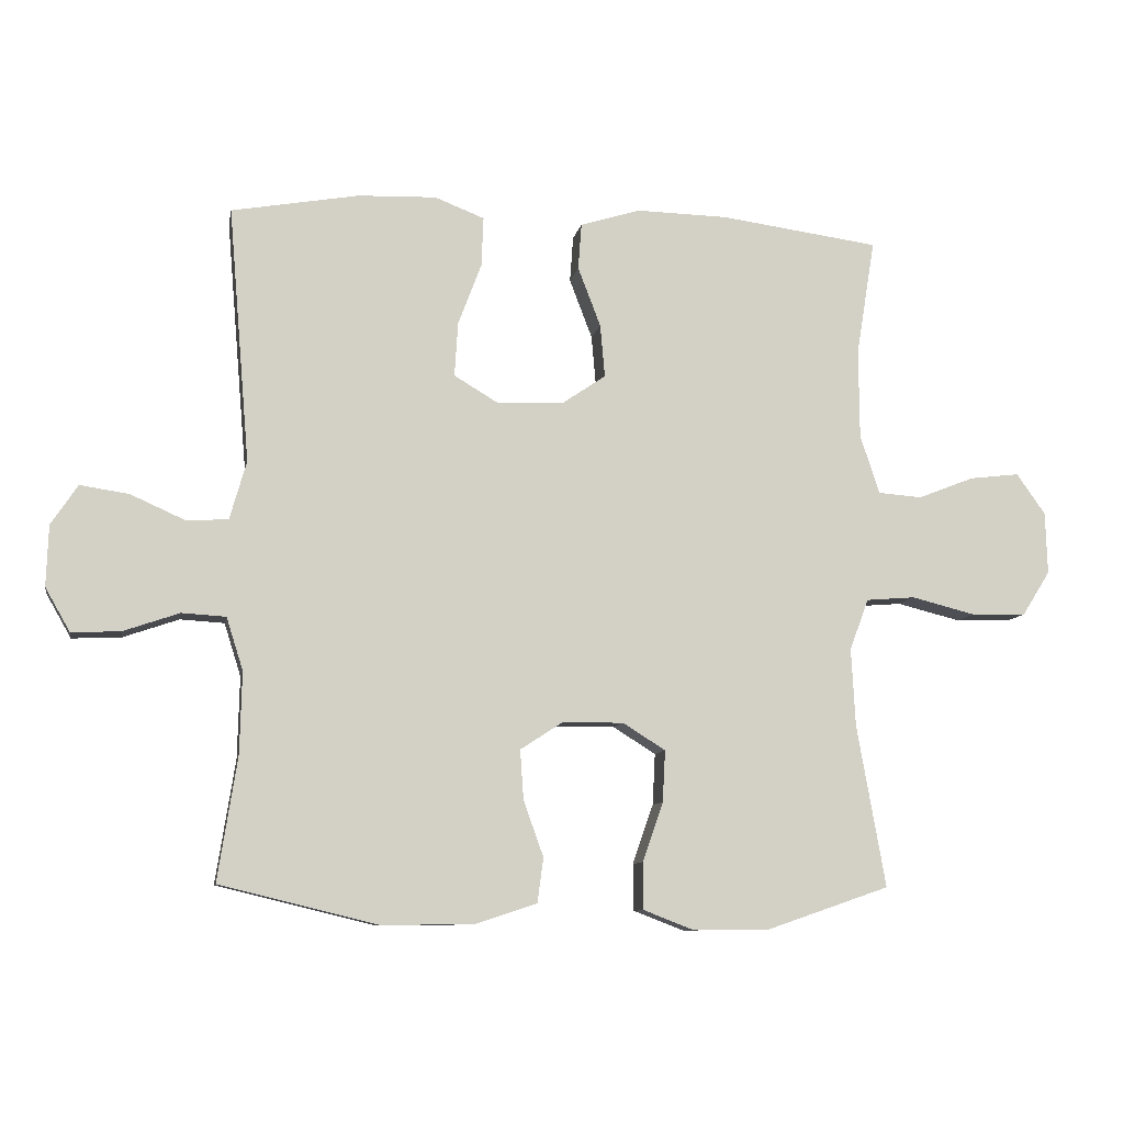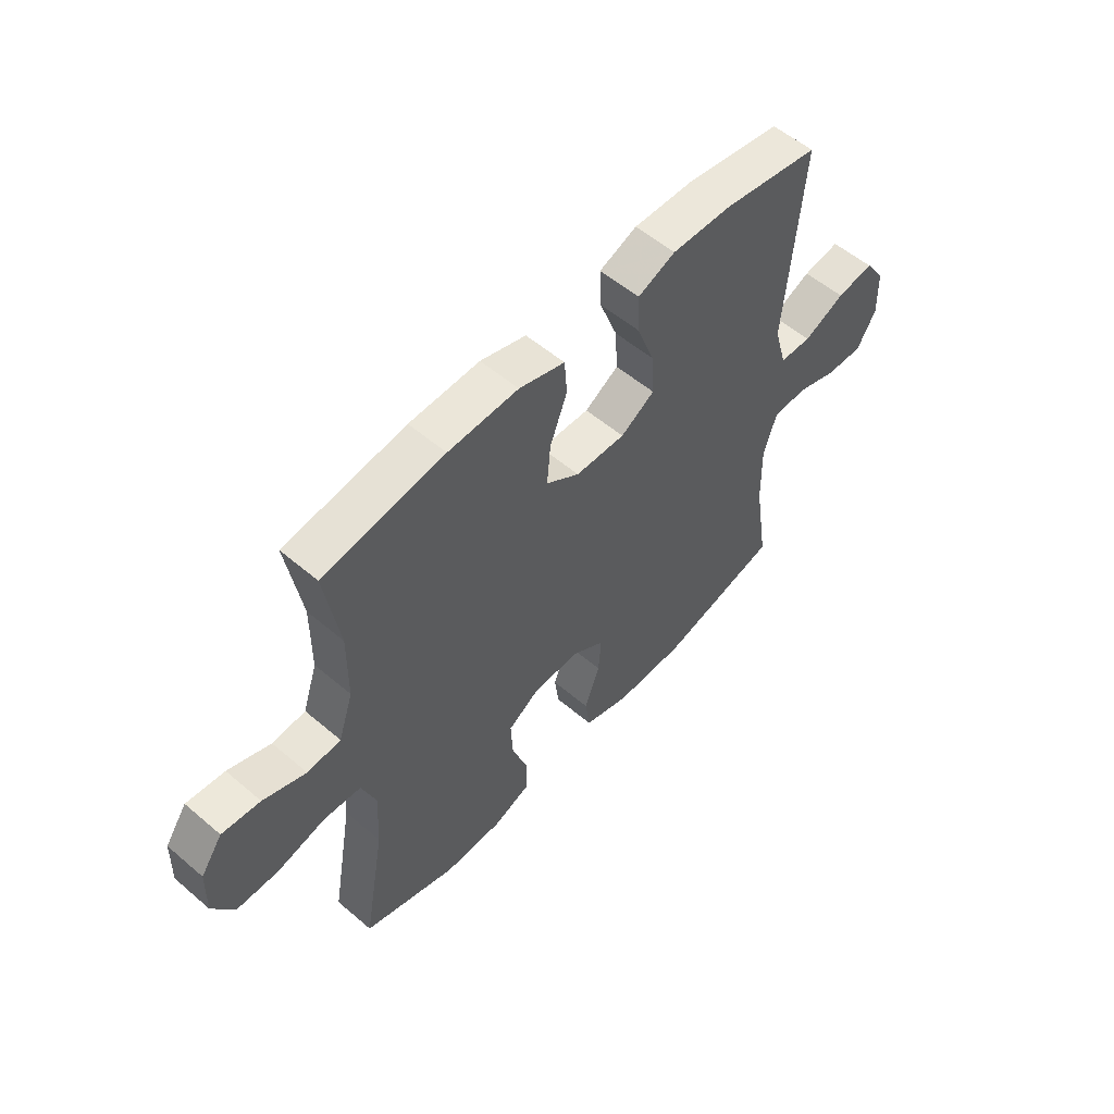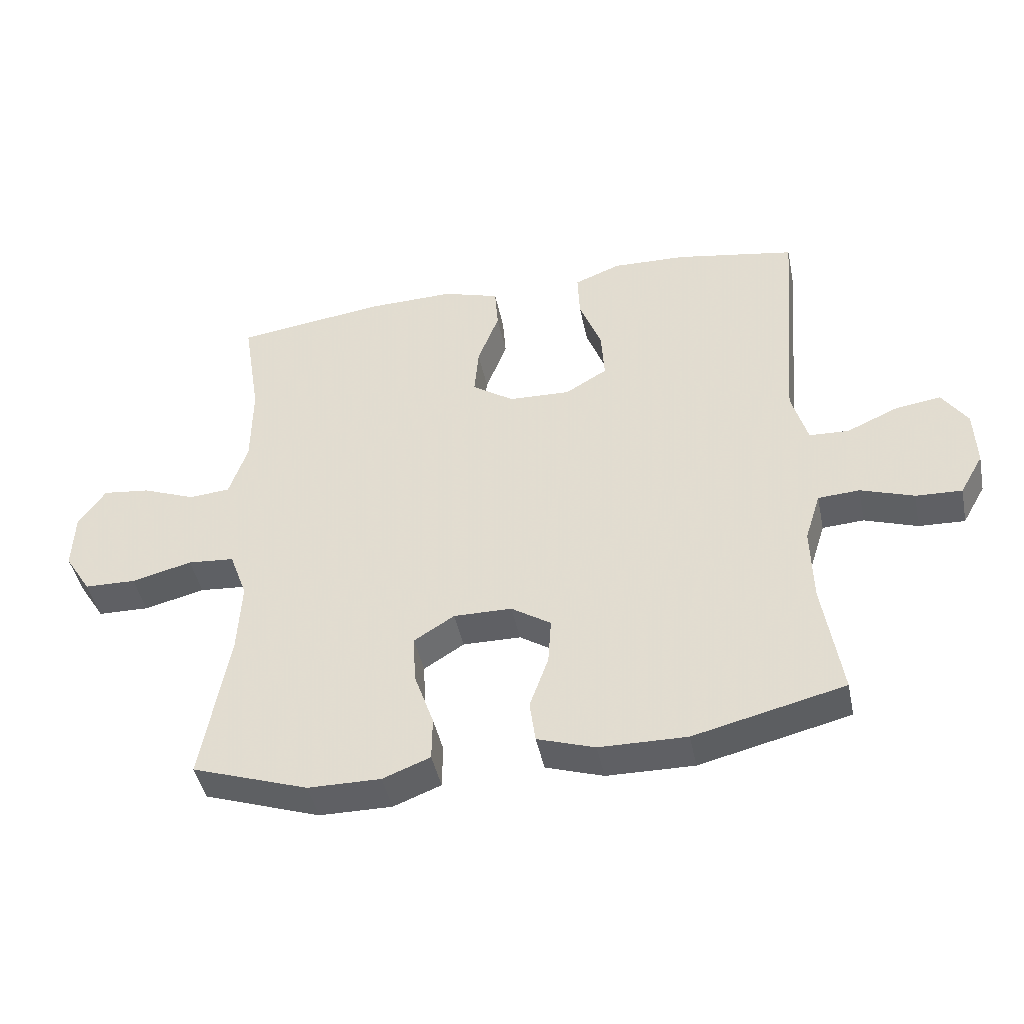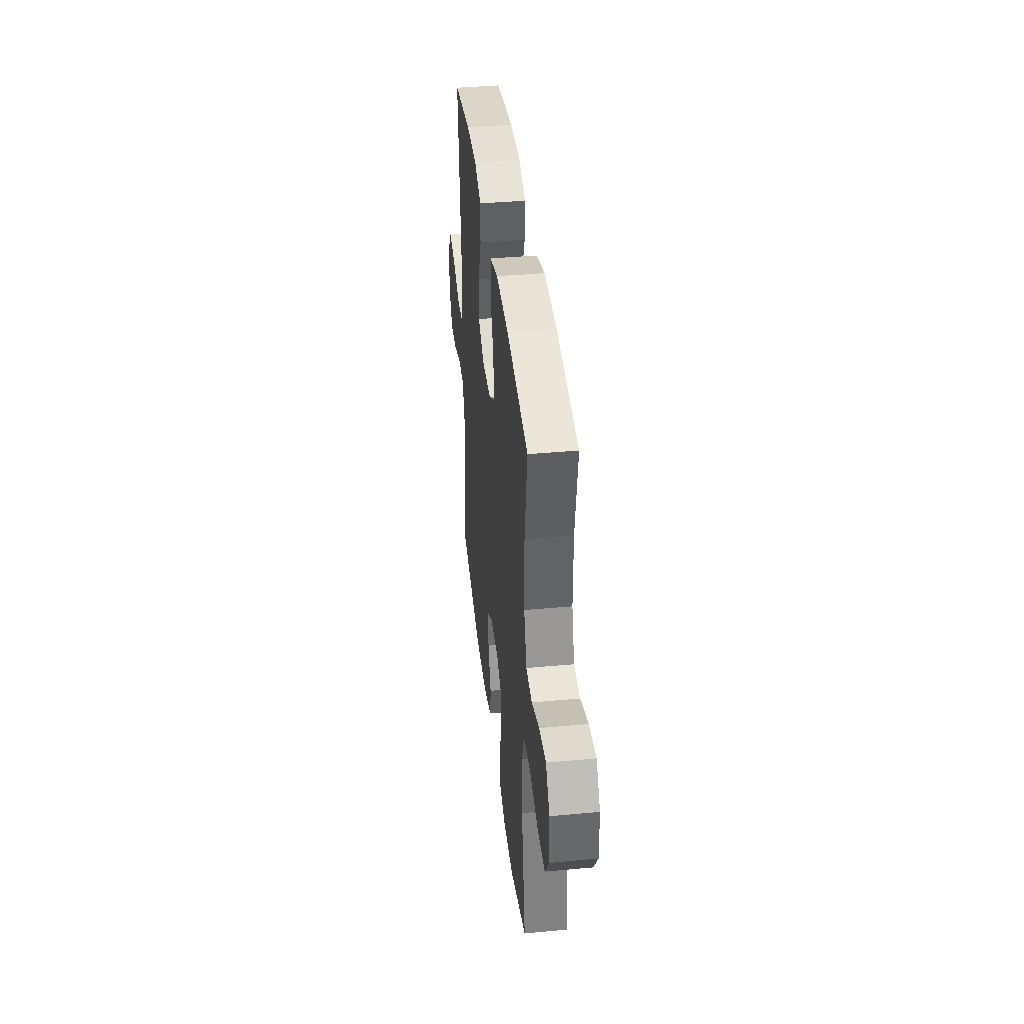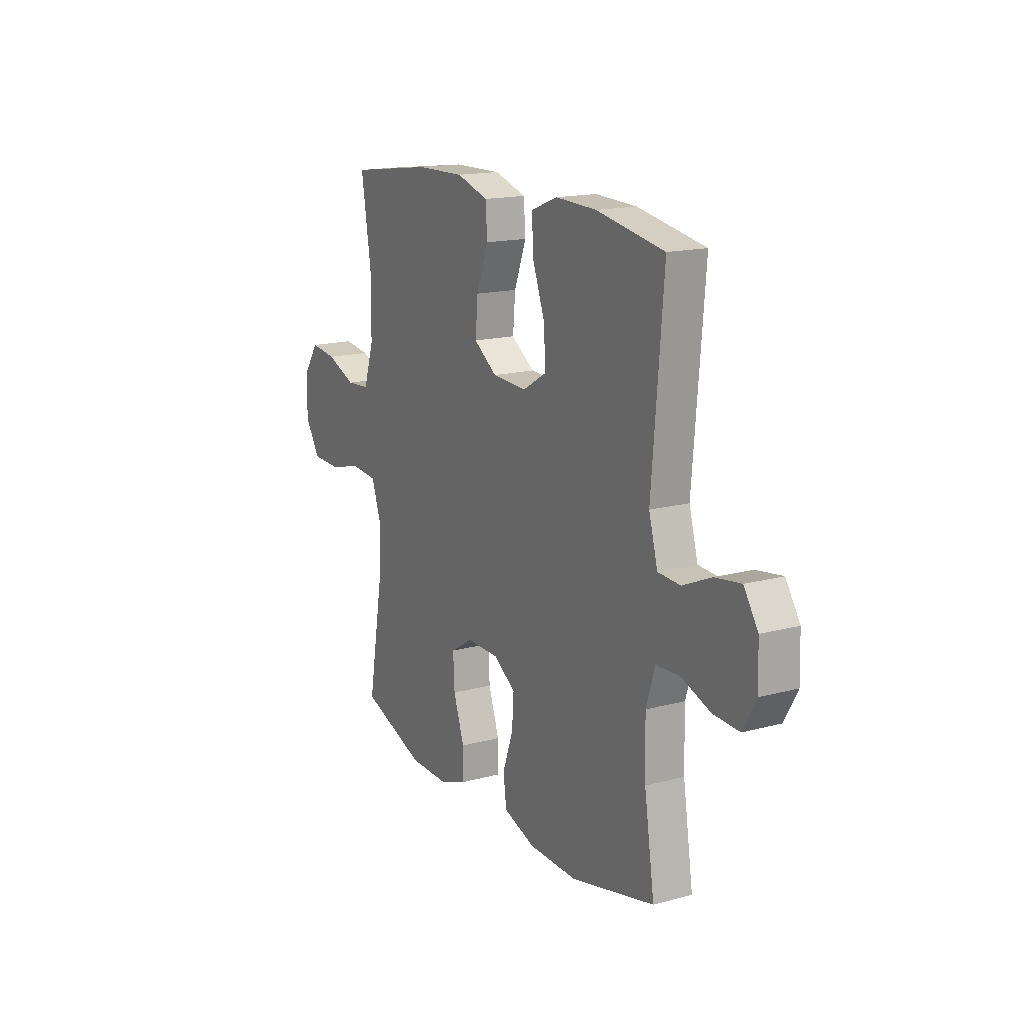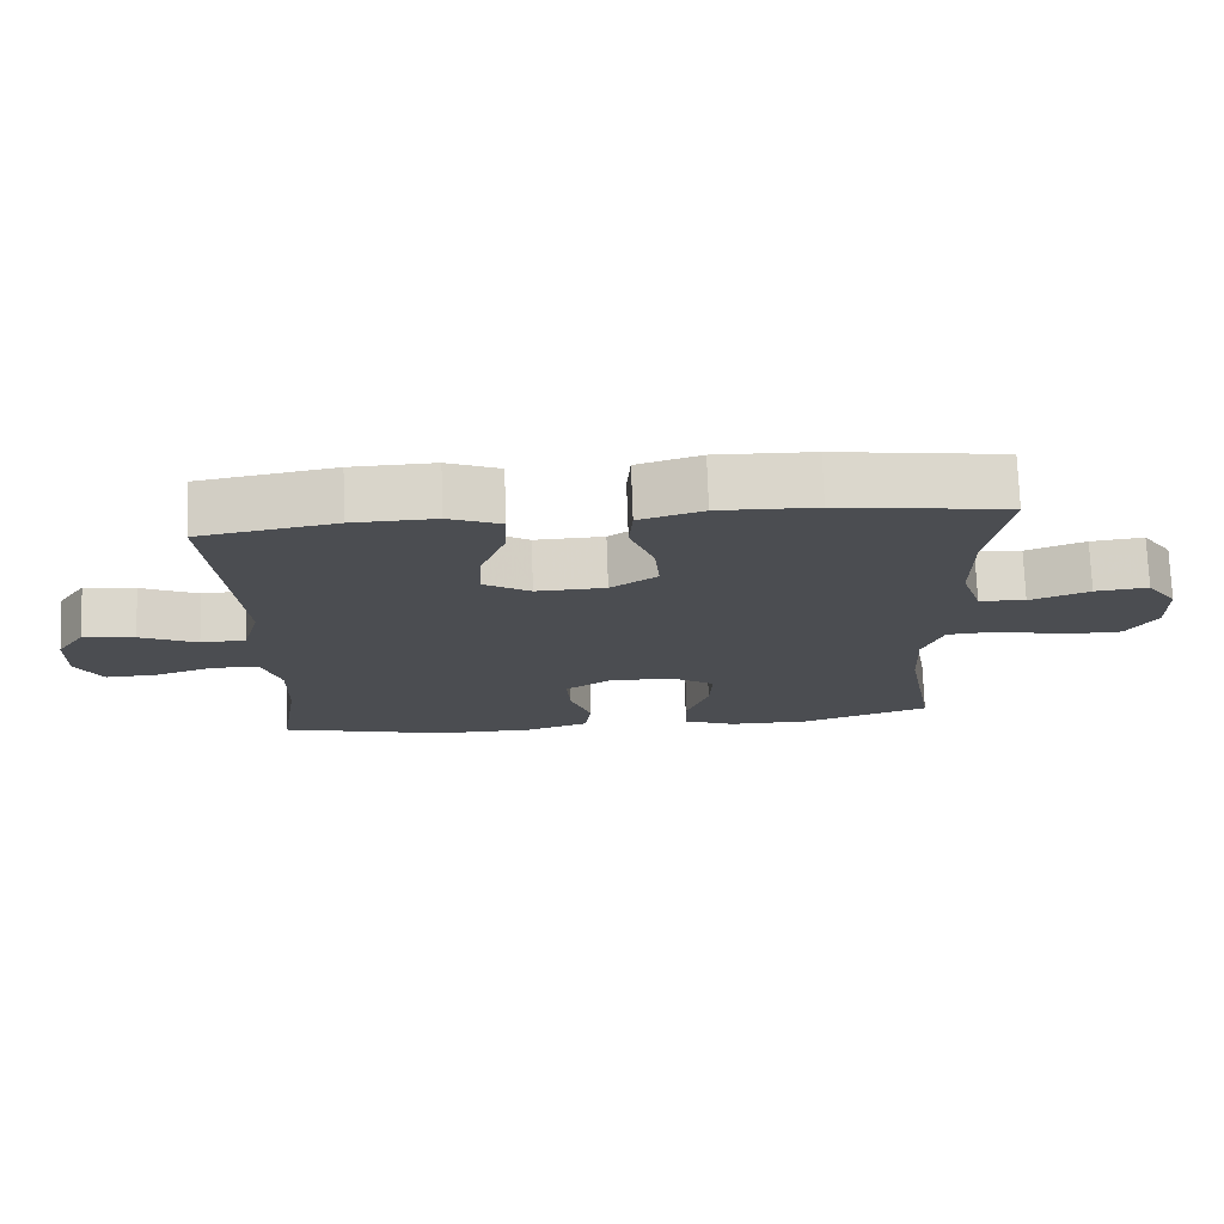
<metadata>
{"format":"obj","ext":"obj","renderer":"f3d","projection":"perspective","resolution":1024,"background":"white","views":[{"elev":-9.2,"azim":169.7,"up":"+Z"},{"elev":55.5,"azim":-48.2,"up":"+Z"},{"elev":-44.3,"azim":11.6,"up":"+Z"},{"elev":40.0,"azim":-96.5,"up":"+Z"},{"elev":16.3,"azim":61.2,"up":"+Z"},{"elev":74.1,"azim":178.0,"up":"+Z"}]}
</metadata>
<code>
v -0.5 0.07 -0.5
v -0.457 0.07 -0.257
v -0.451 0.07 -0.141
v -0.479 0.07 -0.064
v -0.553 0.07 -0.058
v -0.649 0.07 -0.082
v -0.731 0.07 -0.08
v -0.773 0.07 -0.013
v -0.77 0.07 0.08
v -0.727 0.07 0.141
v -0.652 0.07 0.132
v -0.568 0.07 0.099
v -0.502 0.07 0.104
v -0.473 0.07 0.192
v -0.472 0.07 0.326
v -0.5 0.07 0.5
v -0.262 0.07 0.532
v -0.124 0.07 0.535
v -0.034 0.07 0.507
v -0.029 0.07 0.438
v -0.063 0.07 0.349
v -0.07 0.07 0.27
v -0.004 0.07 0.225
v 0.094 0.07 0.221
v 0.161 0.07 0.261
v 0.156 0.07 0.342
v 0.121 0.07 0.435
v 0.118 0.07 0.509
v 0.192 0.07 0.538
v 0.309 0.07 0.534
v 0.5 0.07 0.5
v 0.468 0.07 0.118
v 0.493 0.07 0.03
v 0.556 0.07 0.027
v 0.637 0.07 0.063
v 0.71 0.07 0.074
v 0.75 0.07 0.014
v 0.753 0.07 -0.077
v 0.716 0.07 -0.142
v 0.643 0.07 -0.139
v 0.559 0.07 -0.11
v 0.493 0.07 -0.114
v 0.468 0.07 -0.193
v 0.471 0.07 -0.315
v 0.5 0.07 -0.5
v 0.262 0.07 -0.558
v 0.124 0.07 -0.556
v 0.033 0.07 -0.526
v 0.024 0.07 -0.459
v 0.054 0.07 -0.375
v 0.059 0.07 -0.301
v -0.004 0.07 -0.26
v -0.096 0.07 -0.259
v -0.16 0.07 -0.299
v -0.156 0.07 -0.376
v -0.125 0.07 -0.465
v -0.126 0.07 -0.535
v -0.201 0.07 -0.564
v -0.316 0.07 -0.563
v -0.5 0 -0.5
v -0.457 0 -0.257
v -0.451 0 -0.141
v -0.479 0 -0.064
v -0.553 0 -0.058
v -0.649 0 -0.082
v -0.731 0 -0.08
v -0.773 0 -0.013
v -0.77 0 0.08
v -0.727 0 0.141
v -0.652 0 0.132
v -0.568 0 0.099
v -0.502 0 0.104
v -0.473 0 0.192
v -0.472 0 0.326
v -0.5 0 0.5
v -0.262 0 0.532
v -0.124 0 0.535
v -0.034 0 0.507
v -0.029 0 0.438
v -0.063 0 0.349
v -0.07 0 0.27
v -0.004 0 0.225
v 0.094 0 0.221
v 0.161 0 0.261
v 0.156 0 0.342
v 0.121 0 0.435
v 0.118 0 0.509
v 0.192 0 0.538
v 0.309 0 0.534
v 0.5 0 0.5
v 0.468 0 0.118
v 0.493 0 0.03
v 0.556 0 0.027
v 0.637 0 0.063
v 0.71 0 0.074
v 0.75 0 0.014
v 0.753 0 -0.077
v 0.716 0 -0.142
v 0.643 0 -0.139
v 0.559 0 -0.11
v 0.493 0 -0.114
v 0.468 0 -0.193
v 0.471 0 -0.315
v 0.5 0 -0.5
v 0.262 0 -0.558
v 0.124 0 -0.556
v 0.033 0 -0.526
v 0.024 0 -0.459
v 0.054 0 -0.375
v 0.059 0 -0.301
v -0.004 0 -0.26
v -0.096 0 -0.259
v -0.16 0 -0.299
v -0.156 0 -0.376
v -0.125 0 -0.465
v -0.126 0 -0.535
v -0.201 0 -0.564
v -0.316 0 -0.563
f 58 59 1 2
f 55 56 57 58
f 54 55 58 2
f 53 54 2 3
f 52 53 3 4
f 47 48 49 50
f 47 50 51
f 44 45 46 47
f 43 44 47 51
f 42 43 51 52
f 38 39 40 41
f 38 41 42
f 37 38 42
f 34 35 36 37
f 33 34 37 42
f 32 33 42 52
f 26 27 28 29
f 25 26 29 30
f 18 19 20 21
f 18 21 22
f 15 16 17 18
f 14 15 18 22
f 13 14 22 23
f 9 10 11 12
f 9 12 13
f 8 9 13
f 5 6 7 8
f 4 5 8 13
f 25 30 31 32
f 24 25 32 52
f 23 24 52
f 4 13 23 52
f 61 60 118 117
f 117 116 115 114
f 61 117 114 113
f 62 61 113 112
f 63 62 112 111
f 109 108 107 106
f 110 109 106
f 106 105 104 103
f 110 106 103 102
f 111 110 102 101
f 100 99 98 97
f 101 100 97
f 101 97 96
f 96 95 94 93
f 101 96 93 92
f 111 101 92 91
f 88 87 86 85
f 89 88 85 84
f 80 79 78 77
f 81 80 77
f 77 76 75 74
f 81 77 74 73
f 82 81 73 72
f 71 70 69 68
f 72 71 68
f 72 68 67
f 67 66 65 64
f 72 67 64 63
f 91 90 89 84
f 111 91 84 83
f 111 83 82
f 111 82 72 63
f 1 60 61 2
f 2 61 62 3
f 3 62 63 4
f 4 63 64 5
f 5 64 65 6
f 6 65 66 7
f 7 66 67 8
f 8 67 68 9
f 9 68 69 10
f 10 69 70 11
f 11 70 71 12
f 12 71 72 13
f 13 72 73 14
f 14 73 74 15
f 15 74 75 16
f 16 75 76 17
f 17 76 77 18
f 18 77 78 19
f 19 78 79 20
f 20 79 80 21
f 21 80 81 22
f 22 81 82 23
f 23 82 83 24
f 24 83 84 25
f 25 84 85 26
f 26 85 86 27
f 27 86 87 28
f 28 87 88 29
f 29 88 89 30
f 30 89 90 31
f 31 90 91 32
f 32 91 92 33
f 33 92 93 34
f 34 93 94 35
f 35 94 95 36
f 36 95 96 37
f 37 96 97 38
f 38 97 98 39
f 39 98 99 40
f 40 99 100 41
f 41 100 101 42
f 42 101 102 43
f 43 102 103 44
f 44 103 104 45
f 45 104 105 46
f 46 105 106 47
f 47 106 107 48
f 48 107 108 49
f 49 108 109 50
f 50 109 110 51
f 51 110 111 52
f 52 111 112 53
f 53 112 113 54
f 54 113 114 55
f 55 114 115 56
f 56 115 116 57
f 57 116 117 58
f 58 117 118 59
f 59 118 60 1

</code>
